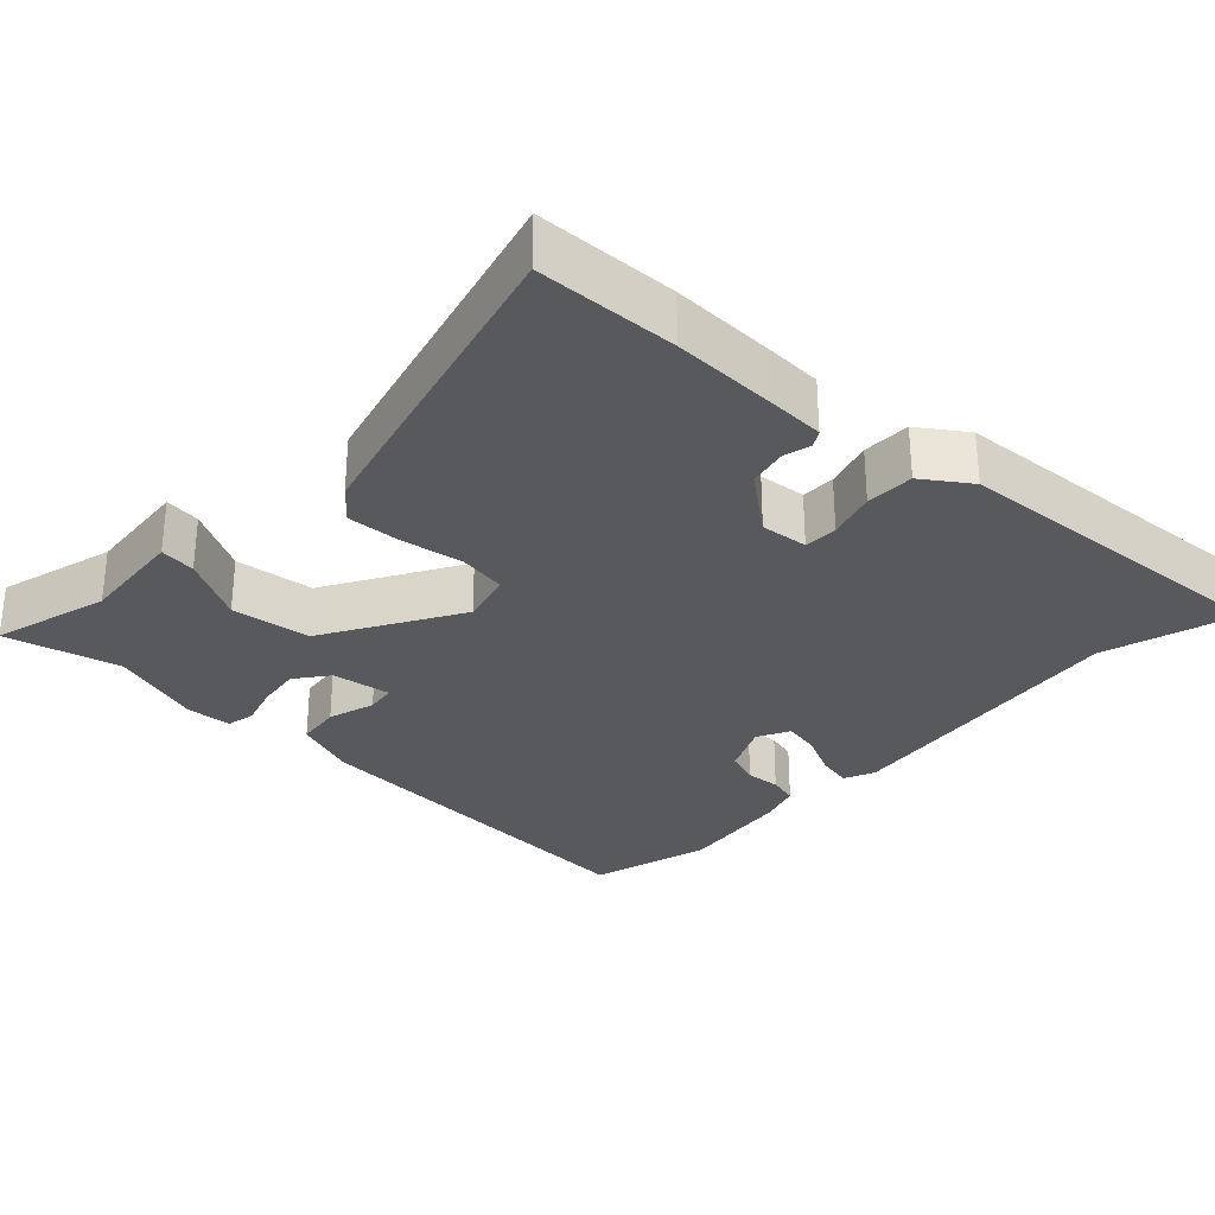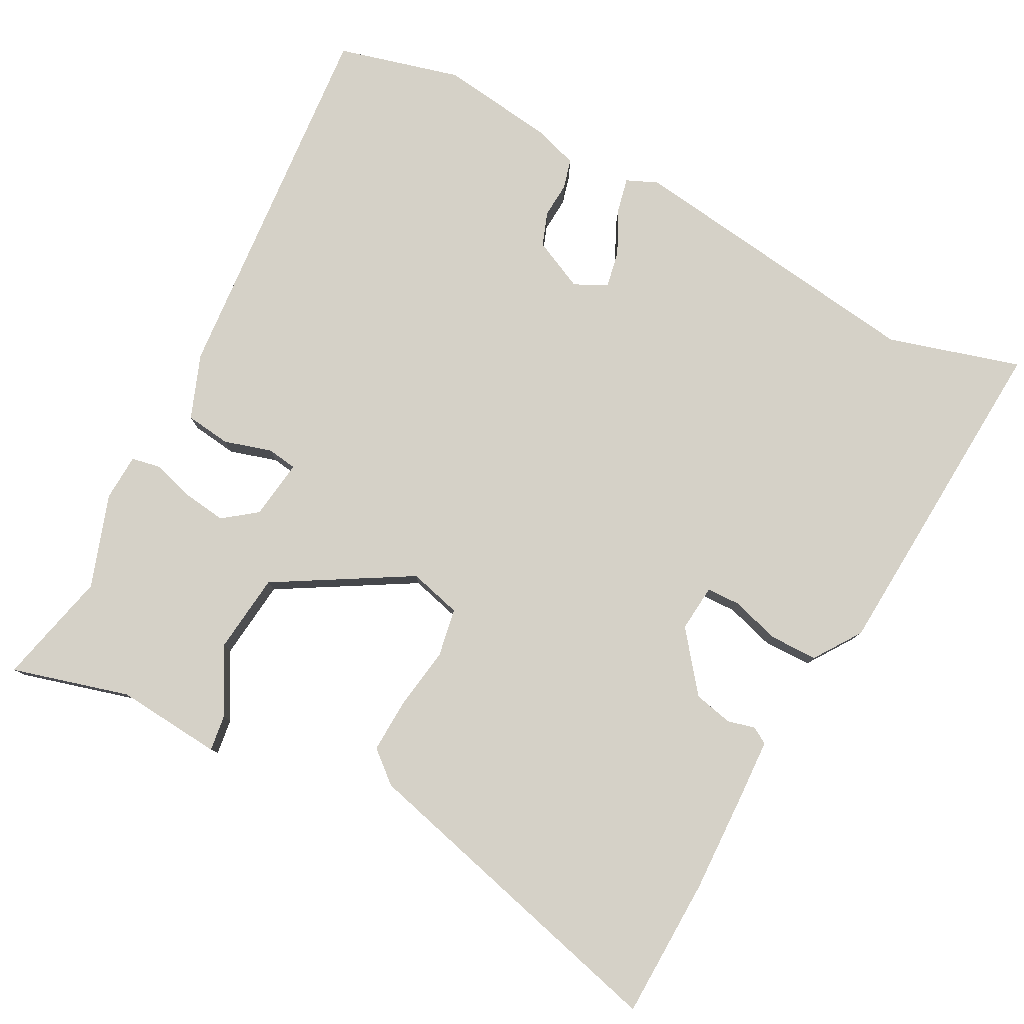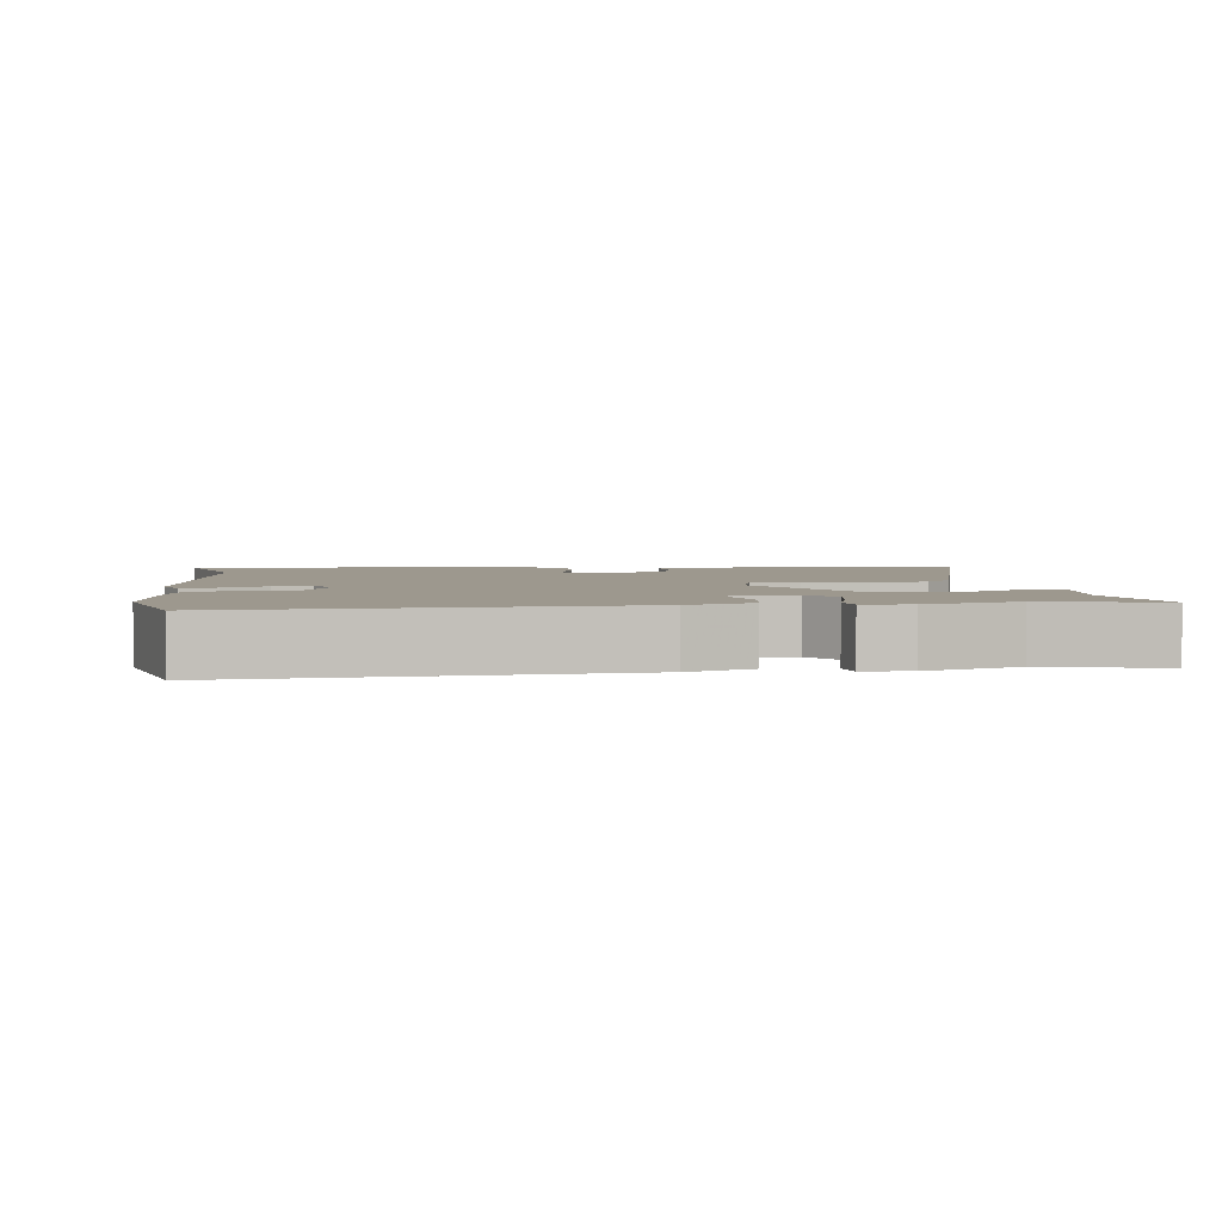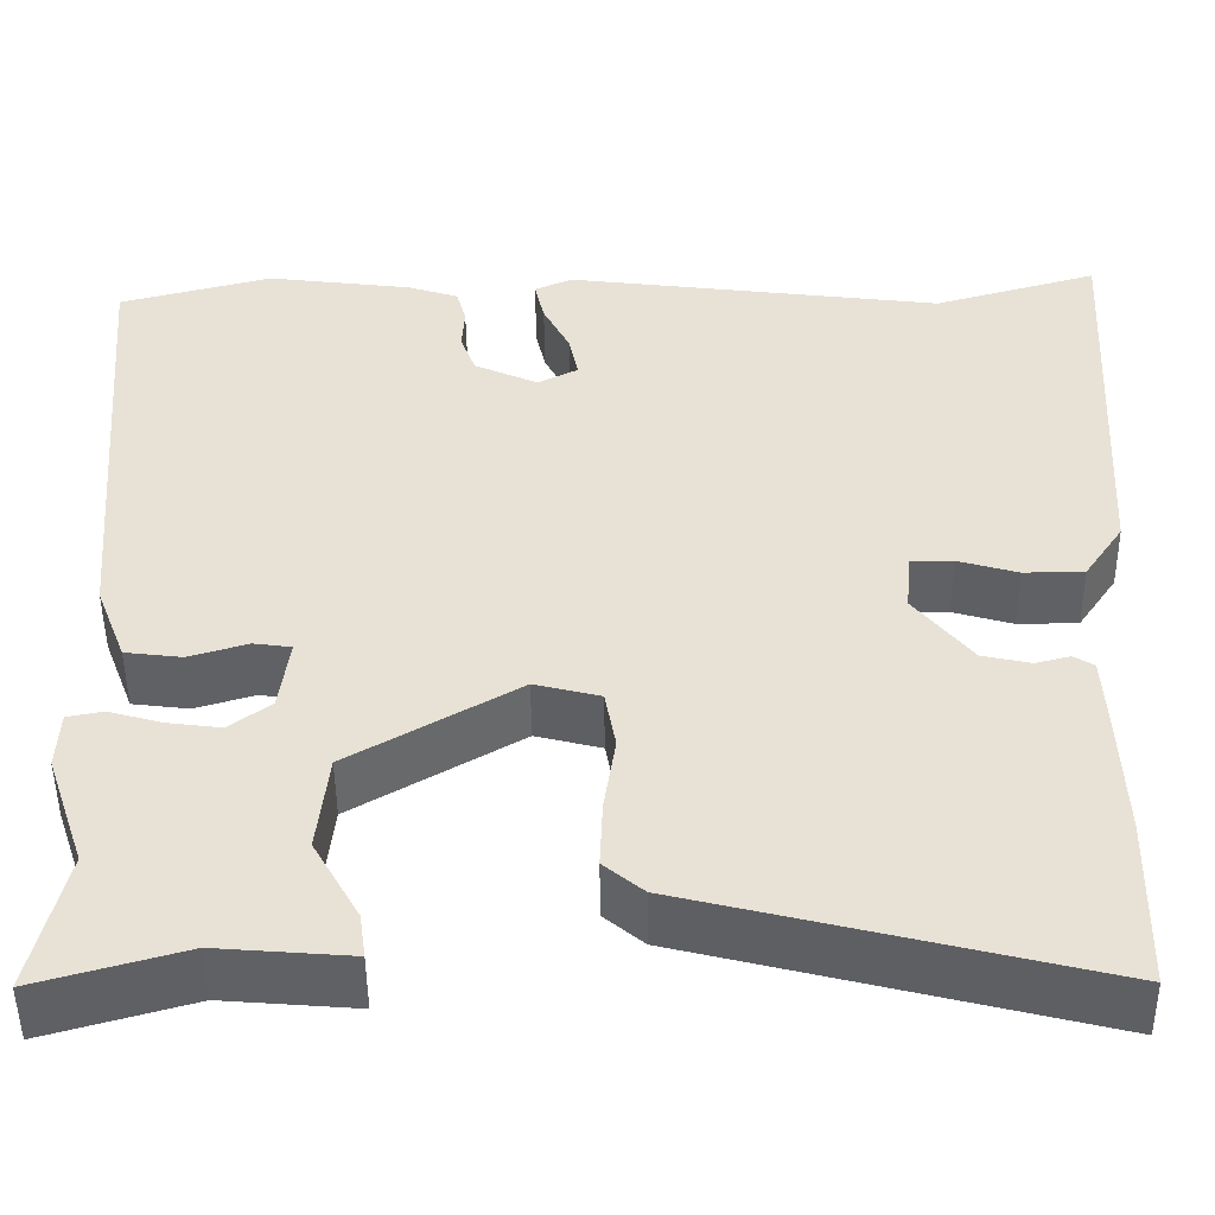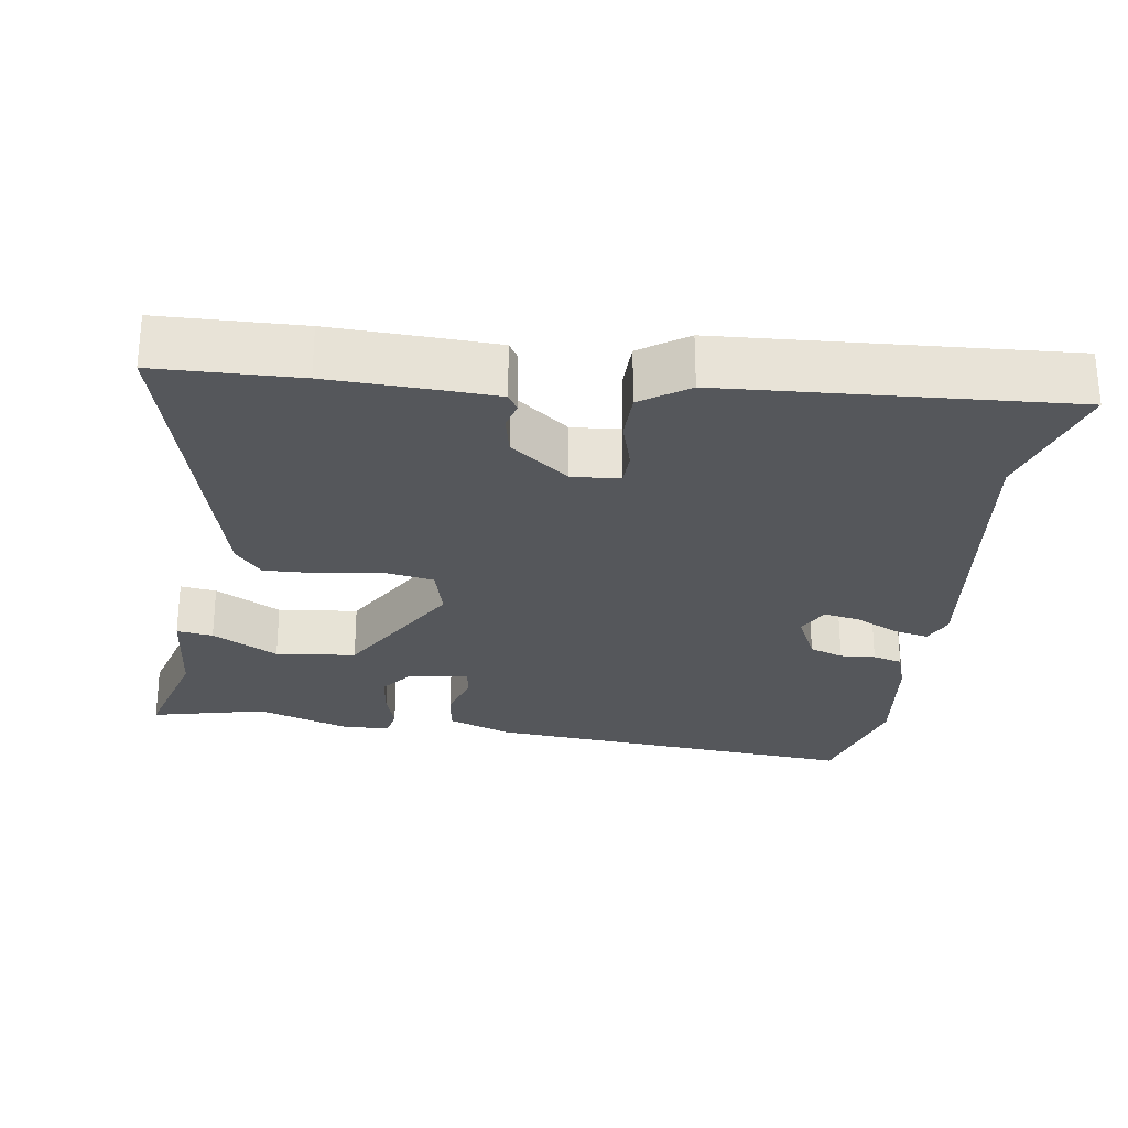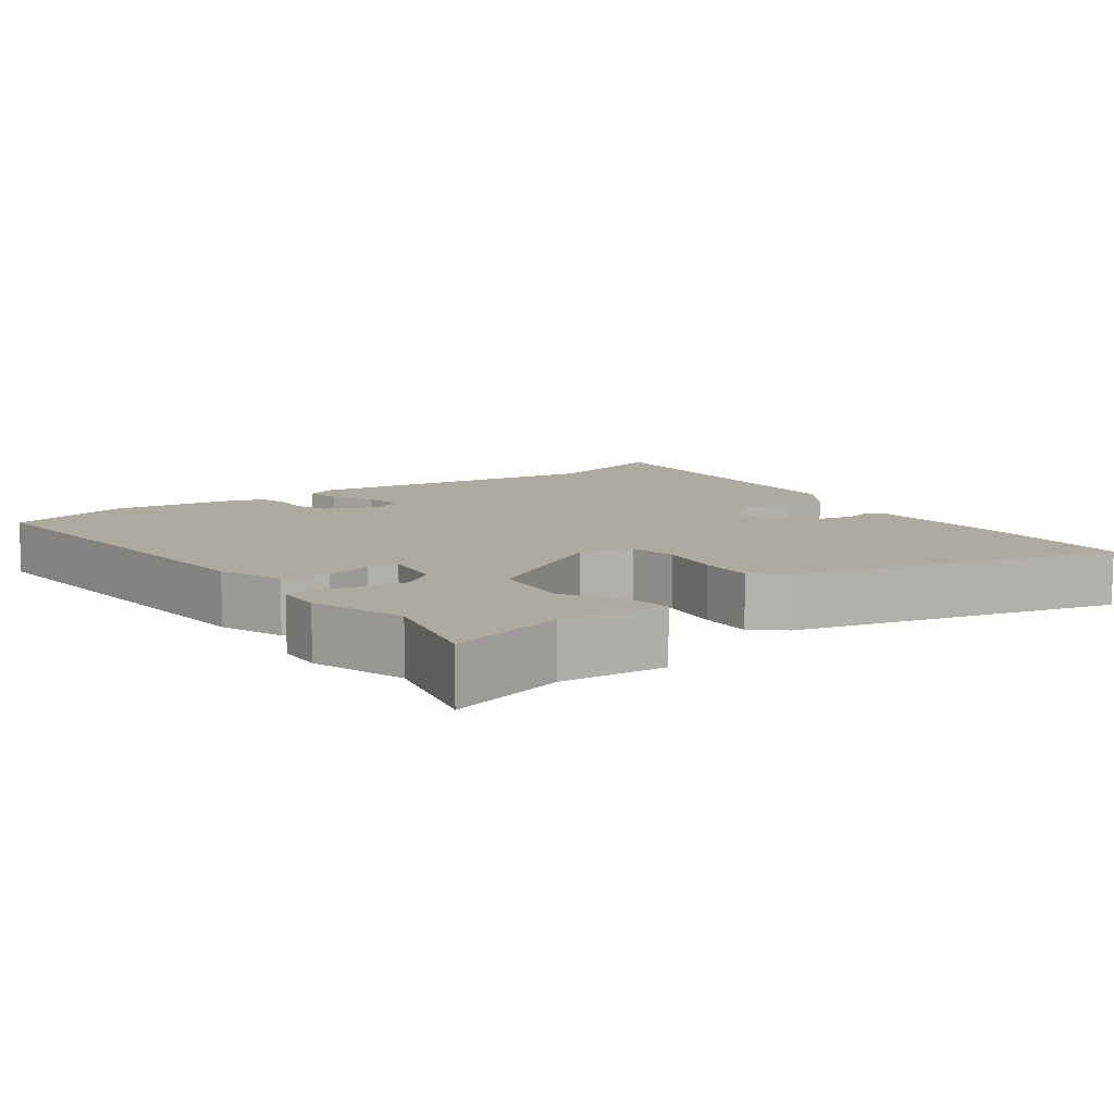
<metadata>
{"format":"obj","ext":"obj","renderer":"f3d","projection":"perspective","resolution":1024,"background":"white","views":[{"elev":-29.7,"azim":-132.9,"up":"+Y"},{"elev":79.5,"azim":-152.0,"up":"+Y"},{"elev":3.2,"azim":83.7,"up":"+Y"},{"elev":-49.4,"azim":-179.4,"up":"+Z"},{"elev":-26.6,"azim":-98.2,"up":"+Y"},{"elev":9.5,"azim":144.3,"up":"+Y"}]}
</metadata>
<code>
v -0.498 0.07 -0.581
v -0.503 0.07 -0.385
v -0.498 0.07 -0.242
v -0.494 0.07 -0.16
v -0.471 0.07 -0.146
v -0.433 0.07 -0.156
v -0.379 0.07 -0.144
v -0.315 0.07 -0.063
v -0.321 0.07 0.003
v -0.368 0.07 0.004
v -0.435 0.07 -0.016
v -0.502 0.07 -0.015
v -0.546 0.07 0.05
v -0.574 0.07 0.522
v -0.39 0.07 0.468
v 0.032 0.07 0.523
v 0.075 0.07 0.504
v 0.064 0.07 0.455
v 0.034 0.07 0.395
v 0.024 0.07 0.344
v 0.069 0.07 0.321
v 0.14 0.07 0.354
v 0.157 0.07 0.401
v 0.154 0.07 0.45
v 0.165 0.07 0.491
v 0.223 0.07 0.51
v 0.385 0.07 0.531
v 0.556 0.07 0.485
v 0.511 0.07 -0.04
v 0.477 0.07 -0.129
v 0.414 0.07 -0.137
v 0.348 0.07 -0.117
v 0.306 0.07 -0.123
v 0.317 0.07 -0.206
v 0.363 0.07 -0.241
v 0.424 0.07 -0.233
v 0.482 0.07 -0.216
v 0.522 0.07 -0.224
v 0.525 0.07 -0.289
v 0.481 0.07 -0.418
v 0.518 0.07 -0.577
v 0.355 0.07 -0.531
v 0.208 0.07 -0.543
v 0.215 0.07 -0.493
v 0.266 0.07 -0.402
v 0.254 0.07 -0.291
v 0.067 0.07 -0.181
v -0.006 0.07 -0.2
v -0.018 0.07 -0.267
v -0.005 0.07 -0.353
v -0.002 0.07 -0.429
v -0.046 0.07 -0.466
v -0.498 0 -0.581
v -0.503 0 -0.385
v -0.498 0 -0.242
v -0.494 0 -0.16
v -0.471 0 -0.146
v -0.433 0 -0.156
v -0.379 0 -0.144
v -0.315 0 -0.063
v -0.321 0 0.003
v -0.368 0 0.004
v -0.435 0 -0.016
v -0.502 0 -0.015
v -0.546 0 0.05
v -0.574 0 0.522
v -0.39 0 0.468
v 0.032 0 0.523
v 0.075 0 0.504
v 0.064 0 0.455
v 0.034 0 0.395
v 0.024 0 0.344
v 0.069 0 0.321
v 0.14 0 0.354
v 0.157 0 0.401
v 0.154 0 0.45
v 0.165 0 0.491
v 0.223 0 0.51
v 0.385 0 0.531
v 0.556 0 0.485
v 0.511 0 -0.04
v 0.477 0 -0.129
v 0.414 0 -0.137
v 0.348 0 -0.117
v 0.306 0 -0.123
v 0.317 0 -0.206
v 0.363 0 -0.241
v 0.424 0 -0.233
v 0.482 0 -0.216
v 0.522 0 -0.224
v 0.525 0 -0.289
v 0.481 0 -0.418
v 0.518 0 -0.577
v 0.355 0 -0.531
v 0.208 0 -0.543
v 0.215 0 -0.493
v 0.266 0 -0.402
v 0.254 0 -0.291
v 0.067 0 -0.181
v -0.006 0 -0.2
v -0.018 0 -0.267
v -0.005 0 -0.353
v -0.002 0 -0.429
v -0.046 0 -0.466
f 4 5 6
f 3 4 6
f 2 3 6
f 1 2 6
f 52 1 6
f 51 52 6
f 50 51 6
f 49 50 6
f 48 49 6 7
f 47 48 7 8
f 42 43 44 45
f 42 45 46
f 41 42 46
f 40 41 46
f 39 40 46
f 38 39 46
f 37 38 46
f 36 37 46
f 35 36 46
f 34 35 46 47
f 30 31 32
f 29 30 32
f 28 29 32
f 27 28 32
f 26 27 32
f 25 26 32
f 24 25 32
f 23 24 32
f 22 23 32 33
f 47 8 9
f 34 47 9
f 33 34 9
f 22 33 9
f 21 22 9
f 17 18 19
f 16 17 19
f 15 16 19
f 13 14 15
f 12 13 15
f 11 12 15
f 10 11 15
f 9 10 15
f 21 9 15
f 20 21 15
f 15 19 20
f 58 57 56
f 58 56 55
f 58 55 54
f 58 54 53
f 58 53 104
f 58 104 103
f 58 103 102
f 58 102 101
f 59 58 101 100
f 60 59 100 99
f 97 96 95 94
f 98 97 94
f 98 94 93
f 98 93 92
f 98 92 91
f 98 91 90
f 98 90 89
f 98 89 88
f 98 88 87
f 99 98 87 86
f 84 83 82
f 84 82 81
f 84 81 80
f 84 80 79
f 84 79 78
f 84 78 77
f 84 77 76
f 84 76 75
f 85 84 75 74
f 61 60 99
f 61 99 86
f 61 86 85
f 61 85 74
f 61 74 73
f 71 70 69
f 71 69 68
f 71 68 67
f 67 66 65
f 67 65 64
f 67 64 63
f 67 63 62
f 67 62 61
f 67 61 73
f 67 73 72
f 72 71 67
f 1 53 54 2
f 2 54 55 3
f 3 55 56 4
f 4 56 57 5
f 5 57 58 6
f 6 58 59 7
f 7 59 60 8
f 8 60 61 9
f 9 61 62 10
f 10 62 63 11
f 11 63 64 12
f 12 64 65 13
f 13 65 66 14
f 14 66 67 15
f 15 67 68 16
f 16 68 69 17
f 17 69 70 18
f 18 70 71 19
f 19 71 72 20
f 20 72 73 21
f 21 73 74 22
f 22 74 75 23
f 23 75 76 24
f 24 76 77 25
f 25 77 78 26
f 26 78 79 27
f 27 79 80 28
f 28 80 81 29
f 29 81 82 30
f 30 82 83 31
f 31 83 84 32
f 32 84 85 33
f 33 85 86 34
f 34 86 87 35
f 35 87 88 36
f 36 88 89 37
f 37 89 90 38
f 38 90 91 39
f 39 91 92 40
f 40 92 93 41
f 41 93 94 42
f 42 94 95 43
f 43 95 96 44
f 44 96 97 45
f 45 97 98 46
f 46 98 99 47
f 47 99 100 48
f 48 100 101 49
f 49 101 102 50
f 50 102 103 51
f 51 103 104 52
f 52 104 53 1

</code>
